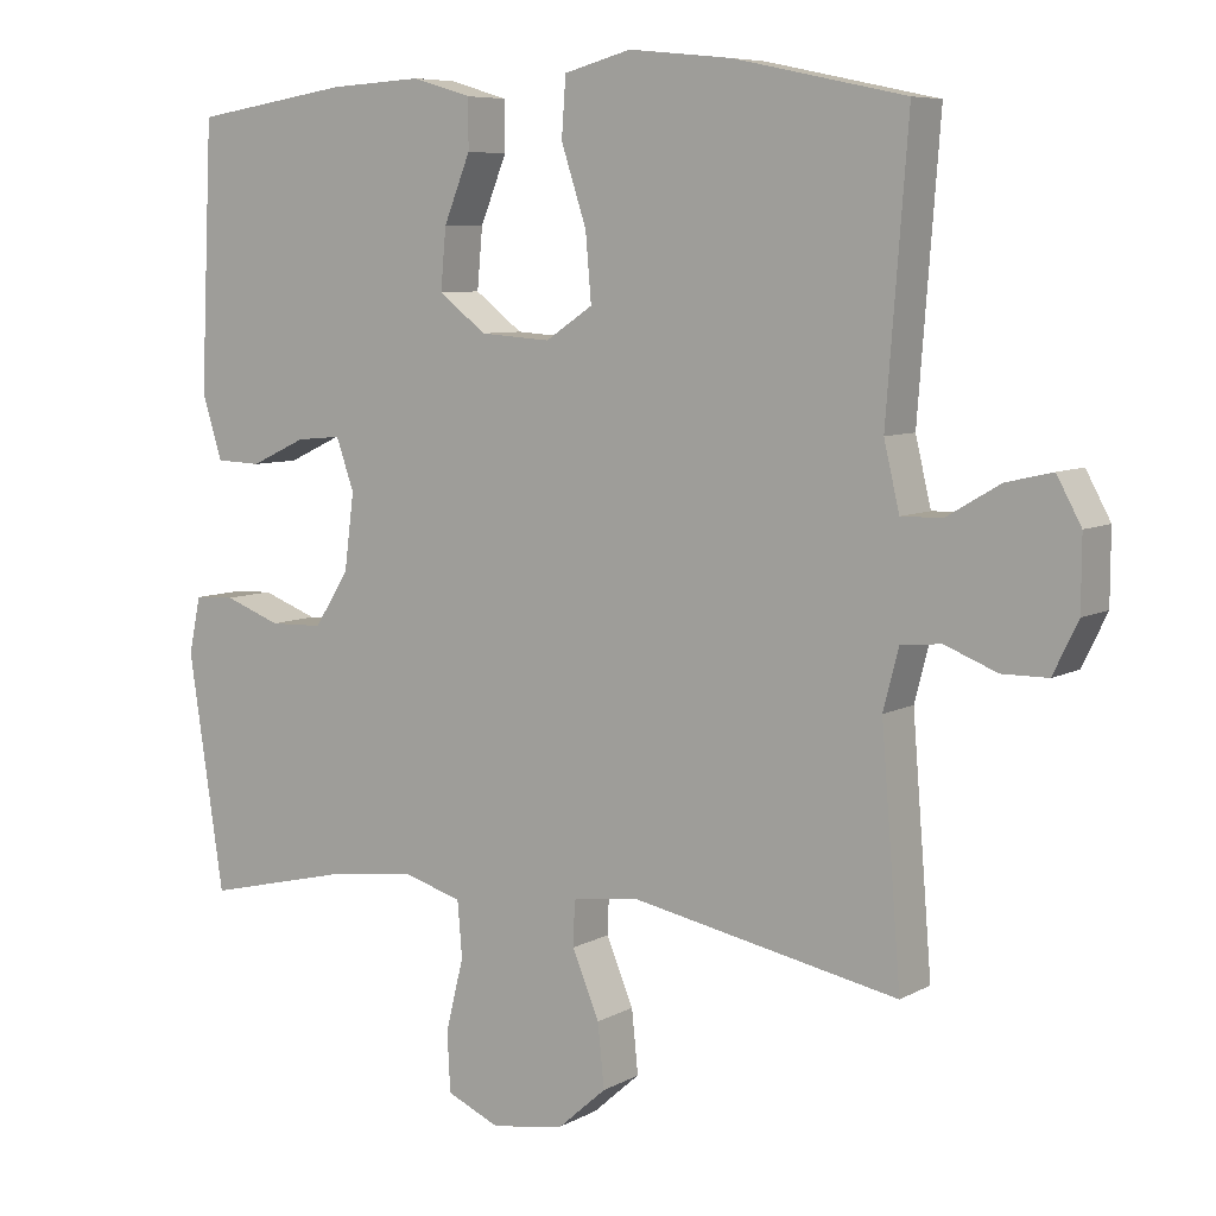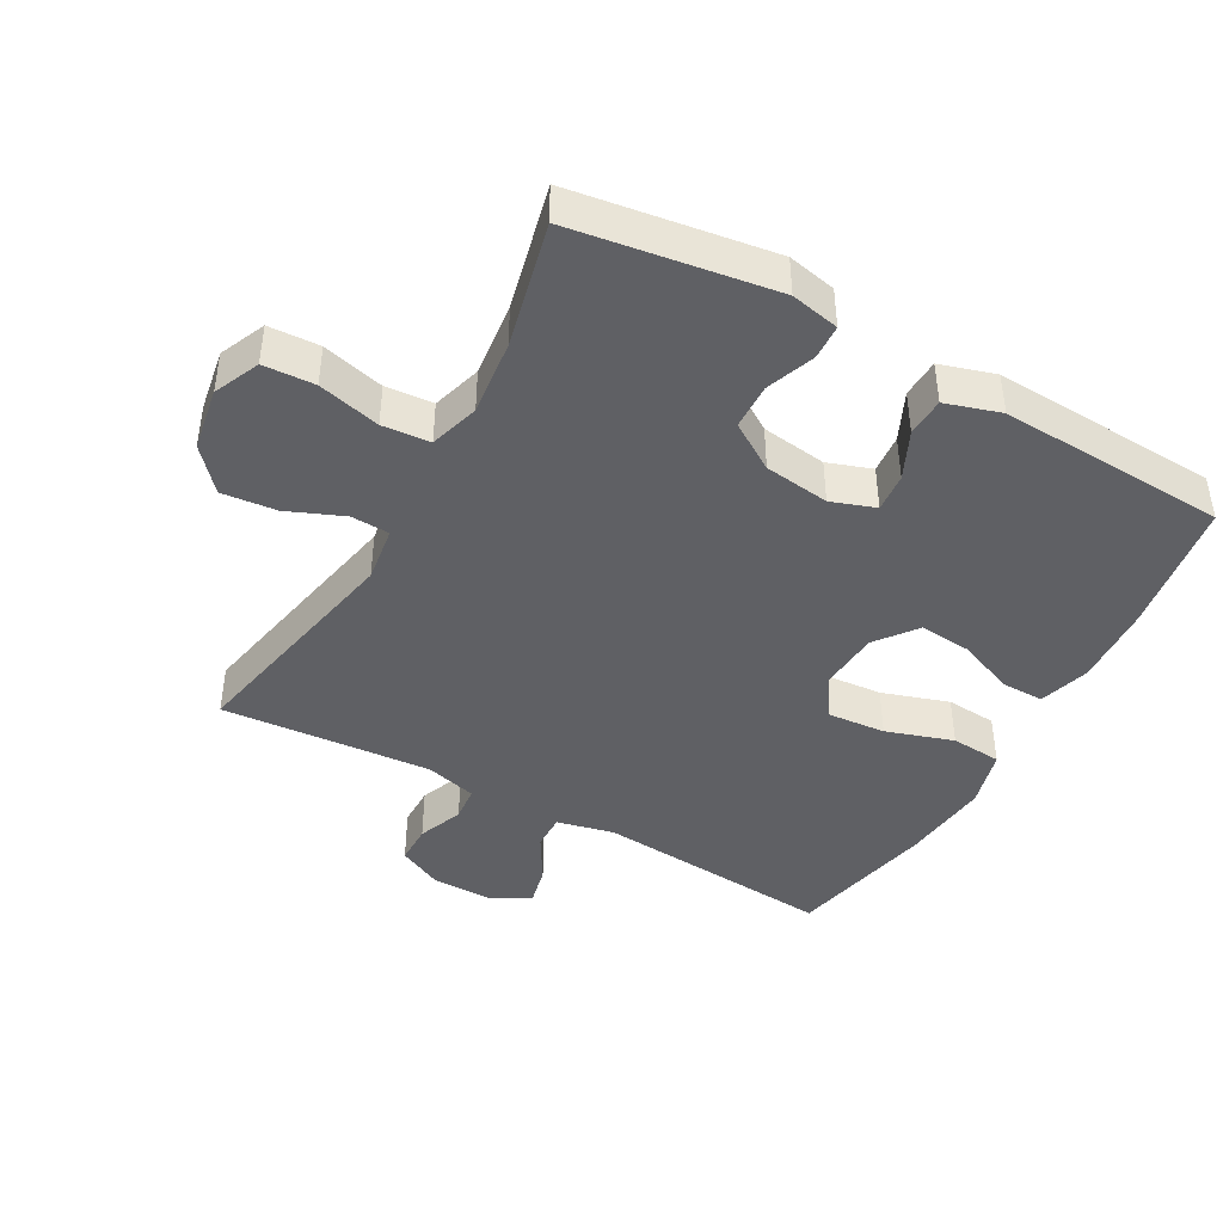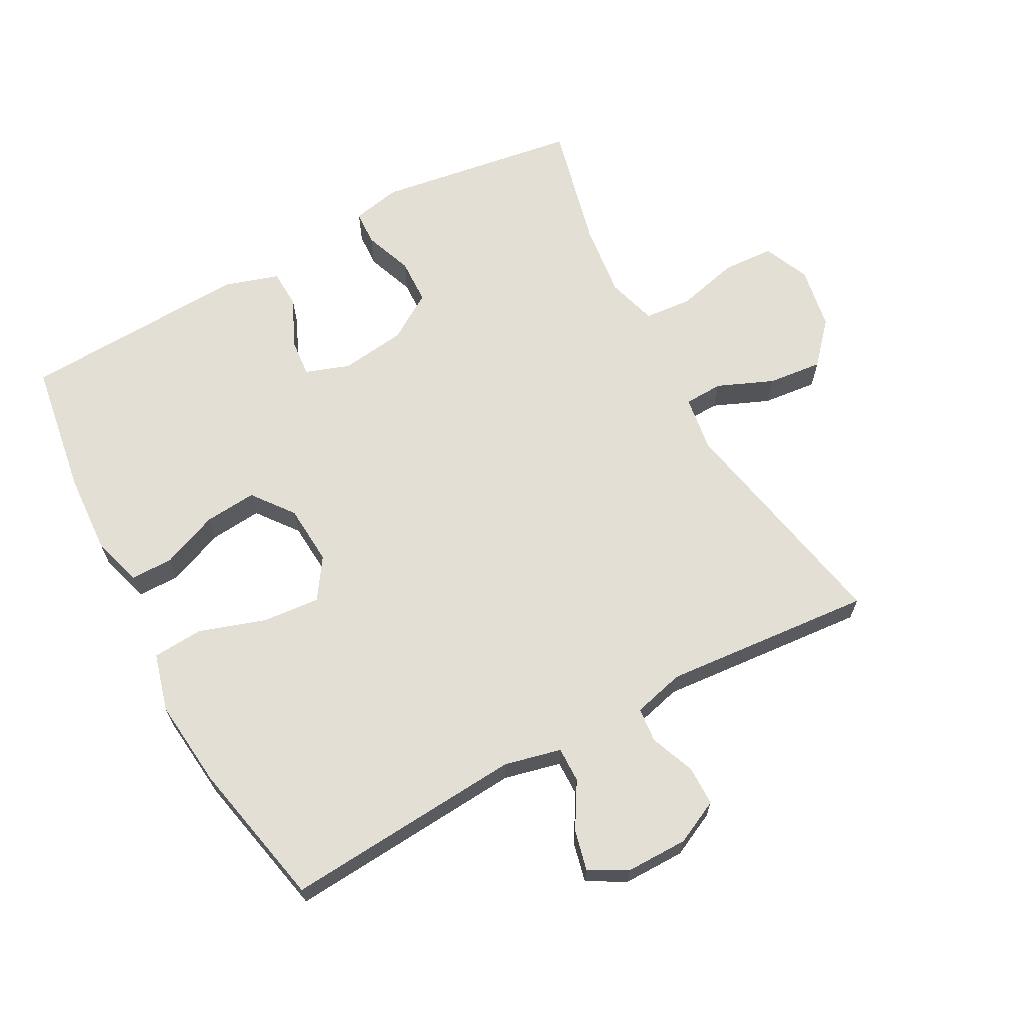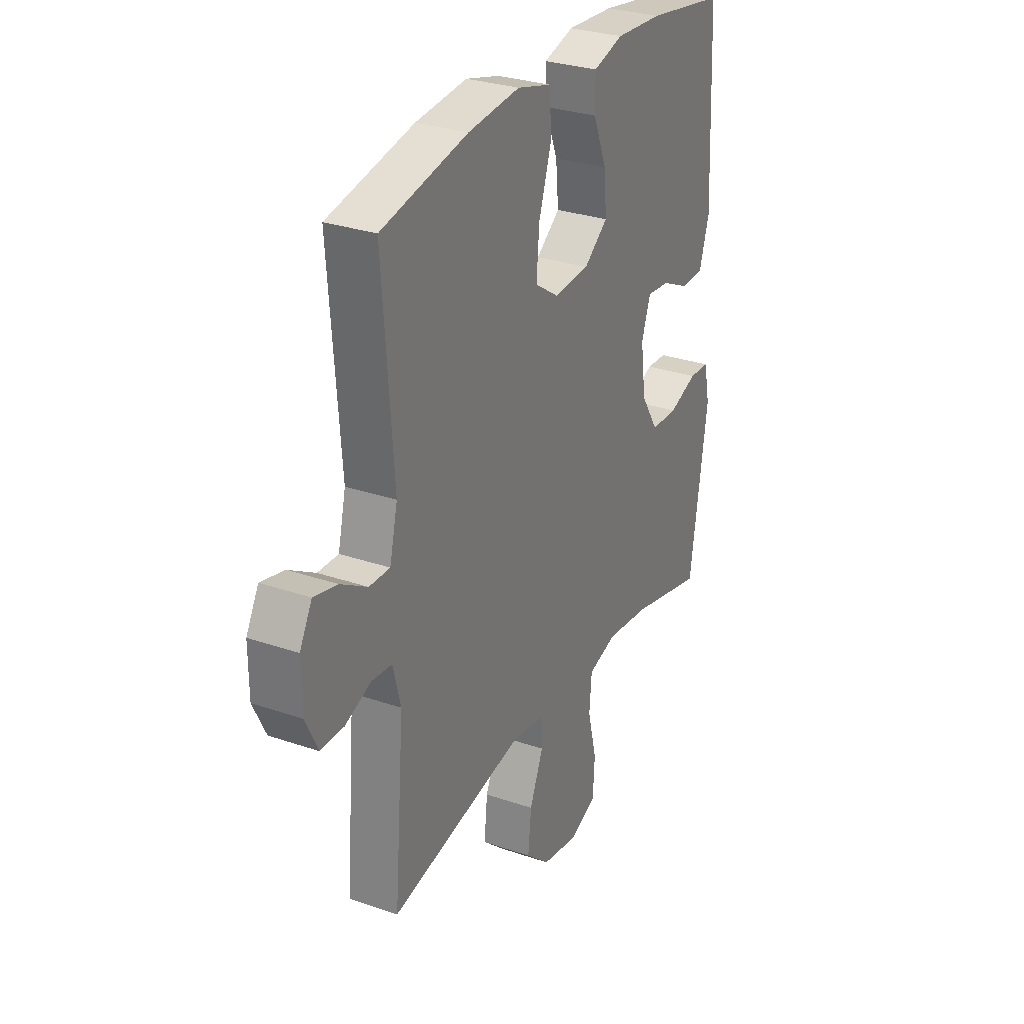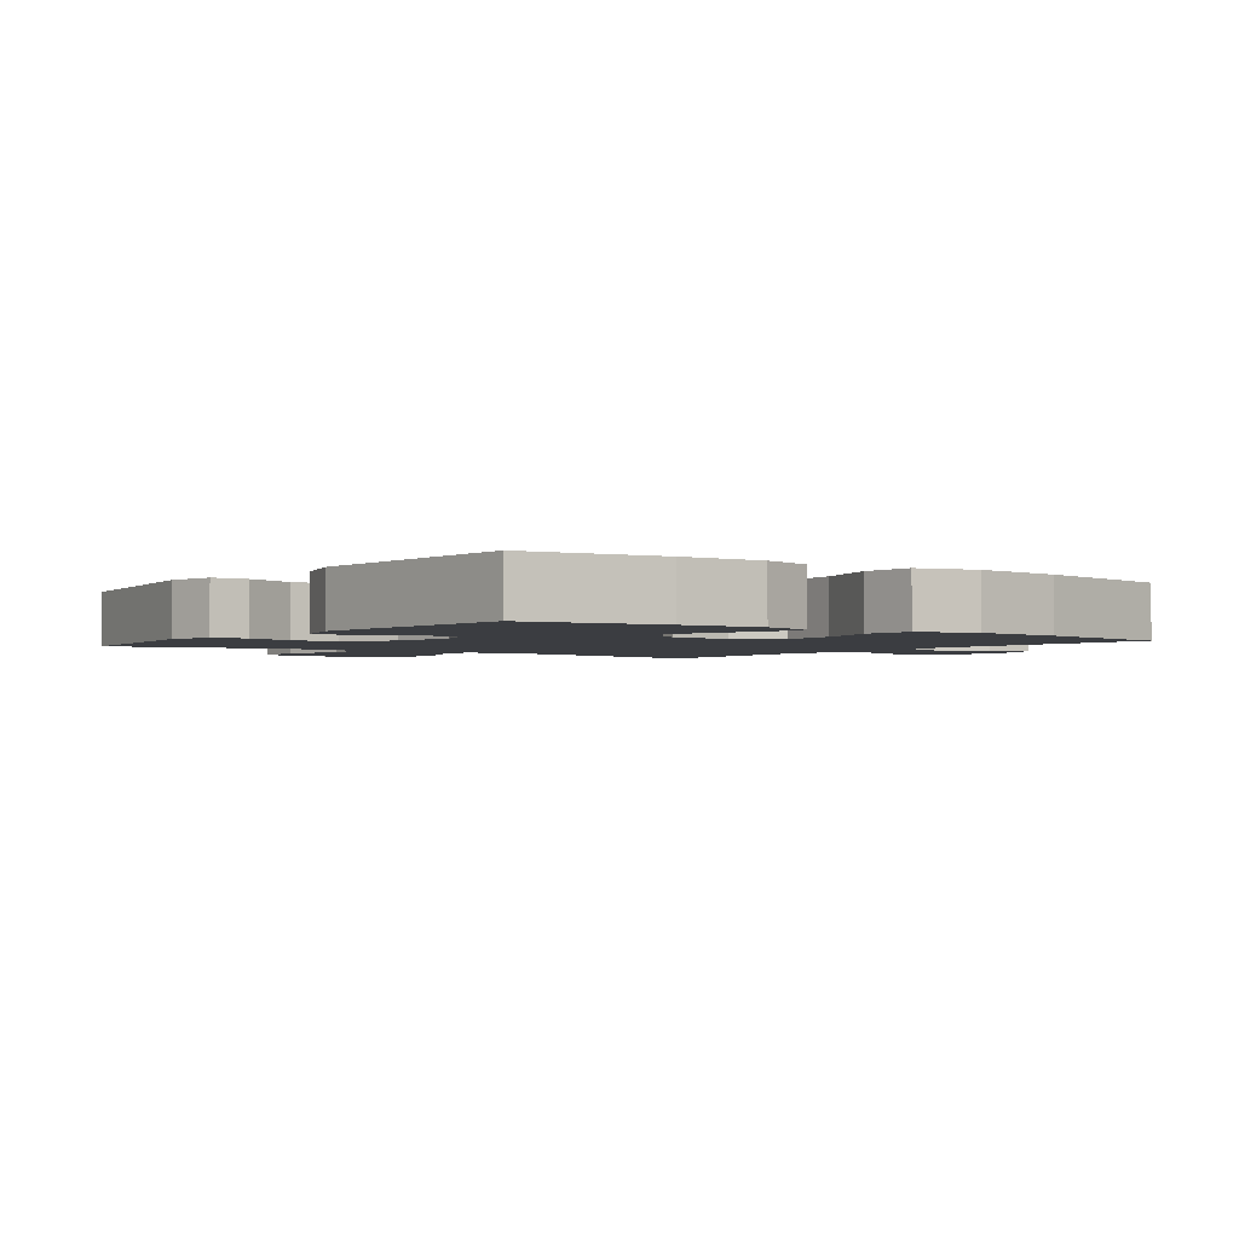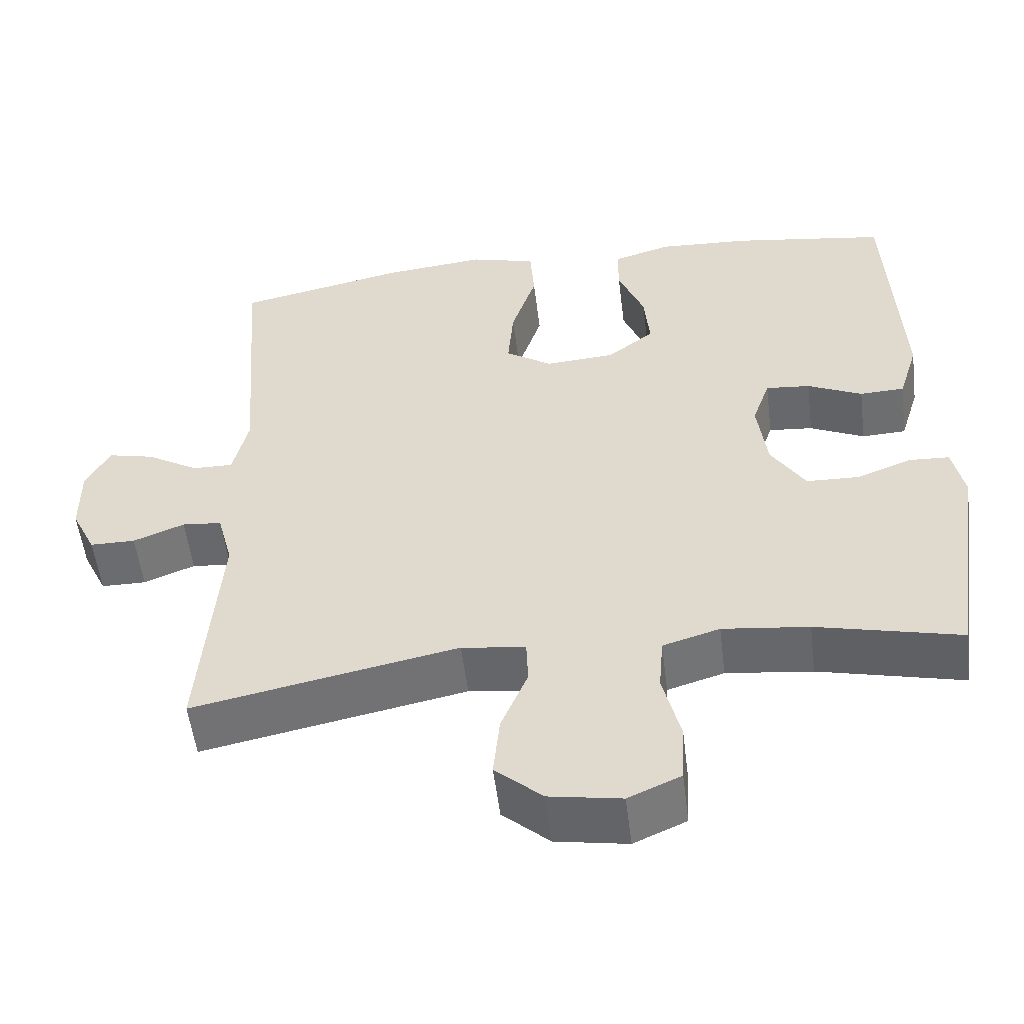
<metadata>
{"format":"obj","ext":"obj","renderer":"f3d","projection":"perspective","resolution":1024,"background":"white","views":[{"elev":7.2,"azim":33.6,"up":"+Z"},{"elev":-43.4,"azim":-119.2,"up":"+Y"},{"elev":66.3,"azim":61.7,"up":"+Y"},{"elev":29.3,"azim":117.0,"up":"+Z"},{"elev":-2.5,"azim":-36.1,"up":"+Y"},{"elev":-53.8,"azim":-173.0,"up":"+Z"}]}
</metadata>
<code>
o path7756
v 0.4479 0.0375 -0.159
v 0.4685 0.0375 -0.07975
v 0.5219 0.0375 -0.07458
v 0.591 0.0375 -0.1019
v 0.652 0.0375 -0.1015
v 0.685 0.0375 -0.03361
v 0.6855 0.0375 0.06083
v 0.653 0.0375 0.1206
v 0.5912 0.0375 0.1061
v 0.5207 0.0375 0.06427
v 0.4662 0.0375 0.06348
v 0.4457 0.0375 0.1509
v 0.4739 0.0375 0.5199
v 0.2466 0.0375 0.5682
v 0.1103 0.0375 0.5824
v 0.02099 0.0375 0.5584
v 0.01547 0.0375 0.4805
v 0.04906 0.0375 0.3775
v 0.05664 0.0375 0.2892
v -0.005943 0.0375 0.2476
v -0.09903 0.0375 0.2542
v -0.162 0.0375 0.3025
v -0.1548 0.0375 0.3827
v -0.1197 0.0375 0.4699
v -0.1196 0.0375 0.5354
v -0.198 0.0375 0.5587
v -0.321 0.0375 0.5519
v -0.528 0.0375 0.5199
v -0.5443 0.0375 0.1689
v -0.518 0.0375 0.08423
v -0.4582 0.0375 0.08171
v -0.3849 0.0375 0.116
v -0.3254 0.0375 0.1214
v -0.3017 0.0375 0.05359
v -0.3148 0.0375 -0.04712
v -0.3604 0.0375 -0.1191
v -0.431 0.0375 -0.1212
v -0.5054 0.0375 -0.09338
v -0.559 0.0375 -0.09595
v -0.5745 0.0375 -0.1709
v -0.528 0.0375 -0.4818
v -0.3352 0.0375 -0.4361
v -0.2195 0.0375 -0.4227
v -0.1432 0.0375 -0.4455
v -0.137 0.0375 -0.519
v -0.1608 0.0375 -0.6147
v -0.1565 0.0375 -0.6938
v -0.0859 0.0375 -0.7249
v 0.01098 0.0375 -0.7084
v 0.0745 0.0375 -0.6523
v 0.06591 0.0375 -0.5685
v 0.02997 0.0375 -0.4823
v 0.03229 0.0375 -0.423
v 0.1181 0.0375 -0.4106
v 0.4739 0.0375 -0.4818
v 0.4479 -0.0375 -0.159
v 0.4685 -0.0375 -0.07975
v 0.5219 -0.0375 -0.07458
v 0.591 -0.0375 -0.1019
v 0.652 -0.0375 -0.1015
v 0.685 -0.0375 -0.03361
v 0.6855 -0.0375 0.06083
v 0.653 -0.0375 0.1206
v 0.5912 -0.0375 0.1061
v 0.5207 -0.0375 0.06427
v 0.4662 -0.0375 0.06348
v 0.4457 -0.0375 0.1509
v 0.4739 -0.0375 0.5199
v 0.2466 -0.0375 0.5682
v 0.1103 -0.0375 0.5824
v 0.02099 -0.0375 0.5584
v 0.01547 -0.0375 0.4805
v 0.04906 -0.0375 0.3775
v 0.05664 -0.0375 0.2892
v -0.005943 -0.0375 0.2476
v -0.09903 -0.0375 0.2542
v -0.162 -0.0375 0.3025
v -0.1548 -0.0375 0.3827
v -0.1197 -0.0375 0.4699
v -0.1196 -0.0375 0.5354
v -0.198 -0.0375 0.5587
v -0.321 -0.0375 0.5519
v -0.528 -0.0375 0.5199
v -0.5443 -0.0375 0.1689
v -0.518 -0.0375 0.08423
v -0.4582 -0.0375 0.08171
v -0.3849 -0.0375 0.116
v -0.3254 -0.0375 0.1214
v -0.3017 -0.0375 0.05359
v -0.3148 -0.0375 -0.04712
v -0.3604 -0.0375 -0.1191
v -0.431 -0.0375 -0.1212
v -0.5054 -0.0375 -0.09338
v -0.559 -0.0375 -0.09595
v -0.5745 -0.0375 -0.1709
v -0.528 -0.0375 -0.4818
v -0.3352 -0.0375 -0.4361
v -0.2195 -0.0375 -0.4227
v -0.1432 -0.0375 -0.4455
v -0.137 -0.0375 -0.519
v -0.1608 -0.0375 -0.6147
v -0.1565 -0.0375 -0.6938
v -0.0859 -0.0375 -0.7249
v 0.01098 -0.0375 -0.7084
v 0.0745 -0.0375 -0.6523
v 0.06591 -0.0375 -0.5685
v 0.02997 -0.0375 -0.4823
v 0.03229 -0.0375 -0.423
v 0.1181 -0.0375 -0.4106
v 0.4739 -0.0375 -0.4818
v -0.1565 0.0375 -0.6938
v -0.1565 0.0375 -0.6938
v -0.0859 0.0375 -0.7249
v 0.01098 0.0375 -0.7084
v 0.0745 0.0375 -0.6523
v -0.1608 0.0375 -0.6147
v 0.06591 0.0375 -0.5685
v -0.137 0.0375 -0.519
v 0.02997 0.0375 -0.4823
v -0.1432 0.0375 -0.4455
v -0.1432 0.0375 -0.4455
v 0.03229 0.0375 -0.423
v 0.03229 0.0375 -0.423
v -0.528 0.0375 -0.4818
v -0.528 0.0375 -0.4818
v -0.3352 0.0375 -0.4361
v -0.2195 0.0375 -0.4227
v 0.1181 0.0375 -0.4106
v 0.4739 0.0375 -0.4818
v 0.4739 0.0375 -0.4818
v -0.5745 0.0375 -0.1709
v 0.4479 0.0375 -0.159
v -0.559 0.0375 -0.09595
v -0.559 0.0375 -0.09595
v -0.3604 0.0375 -0.1191
v -0.431 0.0375 -0.1212
v 0.4685 0.0375 -0.07975
v 0.4685 0.0375 -0.07975
v -0.5054 0.0375 -0.09338
v -0.3148 0.0375 -0.04712
v 0.5219 0.0375 -0.07458
v 0.591 0.0375 -0.1019
v 0.652 0.0375 -0.1015
v 0.652 0.0375 -0.1015
v 0.685 0.0375 -0.03361
v -0.3017 0.0375 0.05359
v 0.6855 0.0375 0.06083
v -0.3254 0.0375 0.1214
v -0.3254 0.0375 0.1214
v 0.5207 0.0375 0.06427
v 0.4662 0.0375 0.06348
v 0.4662 0.0375 0.06348
v 0.653 0.0375 0.1206
v 0.653 0.0375 0.1206
v 0.4457 0.0375 0.1509
v 0.5912 0.0375 0.1061
v -0.518 0.0375 0.08423
v -0.518 0.0375 0.08423
v -0.4582 0.0375 0.08171
v -0.3849 0.0375 0.116
v -0.5443 0.0375 0.1689
v -0.005943 0.0375 0.2476
v -0.09903 0.0375 0.2542
v 0.05664 0.0375 0.2892
v 0.05664 0.0375 0.2892
v -0.162 0.0375 0.3025
v 0.04906 0.0375 0.3775
v -0.1548 0.0375 0.3827
v 0.01547 0.0375 0.4805
v -0.1197 0.0375 0.4699
v -0.528 0.0375 0.5199
v -0.528 0.0375 0.5199
v -0.1196 0.0375 0.5354
v -0.1196 0.0375 0.5354
v 0.02099 0.0375 0.5584
v 0.02099 0.0375 0.5584
v 0.4739 0.0375 0.5199
v 0.4739 0.0375 0.5199
v -0.321 0.0375 0.5519
v -0.198 0.0375 0.5587
v 0.2466 0.0375 0.5682
v 0.1103 0.0375 0.5824
v -0.1565 -0.0375 -0.6938
v -0.1565 -0.0375 -0.6938
v -0.0859 -0.0375 -0.7249
v 0.01098 -0.0375 -0.7084
v 0.0745 -0.0375 -0.6523
v -0.1608 -0.0375 -0.6147
v 0.06591 -0.0375 -0.5685
v -0.137 -0.0375 -0.519
v 0.02997 -0.0375 -0.4823
v -0.1432 -0.0375 -0.4455
v -0.1432 -0.0375 -0.4455
v 0.03229 -0.0375 -0.423
v 0.03229 -0.0375 -0.423
v -0.528 -0.0375 -0.4818
v -0.528 -0.0375 -0.4818
v -0.3352 -0.0375 -0.4361
v -0.2195 -0.0375 -0.4227
v 0.1181 -0.0375 -0.4106
v 0.4739 -0.0375 -0.4818
v 0.4739 -0.0375 -0.4818
v -0.5745 -0.0375 -0.1709
v 0.4479 -0.0375 -0.159
v -0.559 -0.0375 -0.09595
v -0.559 -0.0375 -0.09595
v -0.3604 -0.0375 -0.1191
v -0.431 -0.0375 -0.1212
v 0.4685 -0.0375 -0.07975
v 0.4685 -0.0375 -0.07975
v -0.5054 -0.0375 -0.09338
v -0.3148 -0.0375 -0.04712
v 0.5219 -0.0375 -0.07458
v 0.591 -0.0375 -0.1019
v 0.652 -0.0375 -0.1015
v 0.652 -0.0375 -0.1015
v 0.685 -0.0375 -0.03361
v -0.3017 -0.0375 0.05359
v 0.6855 -0.0375 0.06083
v -0.3254 -0.0375 0.1214
v -0.3254 -0.0375 0.1214
v 0.5207 -0.0375 0.06427
v 0.4662 -0.0375 0.06348
v 0.4662 -0.0375 0.06348
v 0.653 -0.0375 0.1206
v 0.653 -0.0375 0.1206
v 0.4457 -0.0375 0.1509
v 0.5912 -0.0375 0.1061
v -0.518 -0.0375 0.08423
v -0.518 -0.0375 0.08423
v -0.4582 -0.0375 0.08171
v -0.3849 -0.0375 0.116
v -0.5443 -0.0375 0.1689
v -0.005943 -0.0375 0.2476
v -0.09903 -0.0375 0.2542
v 0.05664 -0.0375 0.2892
v 0.05664 -0.0375 0.2892
v -0.162 -0.0375 0.3025
v 0.04906 -0.0375 0.3775
v -0.1548 -0.0375 0.3827
v 0.01547 -0.0375 0.4805
v -0.1197 -0.0375 0.4699
v -0.528 -0.0375 0.5199
v -0.528 -0.0375 0.5199
v -0.1196 -0.0375 0.5354
v -0.1196 -0.0375 0.5354
v 0.02099 -0.0375 0.5584
v 0.02099 -0.0375 0.5584
v 0.4739 -0.0375 0.5199
v 0.4739 -0.0375 0.5199
v -0.321 -0.0375 0.5519
v -0.198 -0.0375 0.5587
v 0.2466 -0.0375 0.5682
v 0.1103 -0.0375 0.5824
f 229 231 233
f 189 188 186
f 227 236 223
f 235 218 234
f 242 252 240
f 236 234 223
f 232 238 251
f 253 236 227
f 189 186 187
f 240 251 238
f 209 234 204
f 232 220 238
f 185 188 183
f 253 227 249
f 199 207 198
f 223 213 222
f 232 233 231
f 234 212 194
f 213 223 209
f 218 212 234
f 222 217 228
f 200 234 194
f 214 222 213
f 204 200 201
f 186 188 185
f 190 188 189
f 233 232 243
f 239 254 241
f 236 253 239
f 191 190 189
f 245 252 242
f 203 208 211
f 198 208 203
f 203 211 205
f 247 241 254
f 252 251 240
f 192 212 199
f 209 223 234
f 254 239 253
f 198 207 208
f 238 220 235
f 192 190 191
f 217 219 228
f 204 234 200
f 235 220 218
f 198 203 196
f 228 219 225
f 243 232 251
f 217 222 214
f 194 192 191
f 212 192 194
f 207 199 212
f 217 214 215
f 112 48 103 184
f 48 49 104 103
f 49 50 105 104
f 46 47 102 101
f 50 51 106 105
f 45 46 101 100
f 51 52 107 106
f 121 45 100 193
f 52 123 195 107
f 125 42 97 197
f 43 44 99 98
f 42 43 98 97
f 54 130 202 109
f 53 54 109 108
f 40 41 96 95
f 55 1 56 110
f 134 40 95 206
f 36 37 92 91
f 1 138 210 56
f 38 39 94 93
f 37 38 93 92
f 35 36 91 90
f 3 4 59 58
f 4 144 216 59
f 5 6 61 60
f 2 3 58 57
f 34 35 90 89
f 6 7 62 61
f 149 34 89 221
f 10 152 224 65
f 7 154 226 62
f 11 12 67 66
f 9 10 65 64
f 8 9 64 63
f 158 31 86 230
f 31 32 87 86
f 29 30 85 84
f 32 33 88 87
f 20 21 76 75
f 165 20 75 237
f 21 22 77 76
f 18 19 74 73
f 22 23 78 77
f 17 18 73 72
f 23 24 79 78
f 172 29 84 244
f 24 174 246 79
f 176 17 72 248
f 12 178 250 67
f 27 28 83 82
f 26 27 82 81
f 25 26 81 80
f 13 14 69 68
f 15 16 71 70
f 14 15 70 69
f 157 161 159
f 117 114 116
f 155 151 164
f 163 162 146
f 170 168 180
f 164 151 162
f 160 179 166
f 181 155 164
f 117 115 114
f 168 166 179
f 137 132 162
f 160 166 148
f 113 111 116
f 181 177 155
f 127 126 135
f 151 150 141
f 160 159 161
f 162 122 140
f 141 137 151
f 146 162 140
f 150 156 145
f 128 122 162
f 142 141 150
f 132 129 128
f 114 113 116
f 118 117 116
f 161 171 160
f 167 169 182
f 164 167 181
f 119 117 118
f 173 170 180
f 131 139 136
f 126 131 136
f 131 133 139
f 175 182 169
f 180 168 179
f 120 127 140
f 137 162 151
f 182 181 167
f 126 136 135
f 166 163 148
f 120 119 118
f 145 156 147
f 132 128 162
f 163 146 148
f 126 124 131
f 156 153 147
f 171 179 160
f 145 142 150
f 122 119 120
f 140 122 120
f 135 140 127
f 145 143 142

</code>
